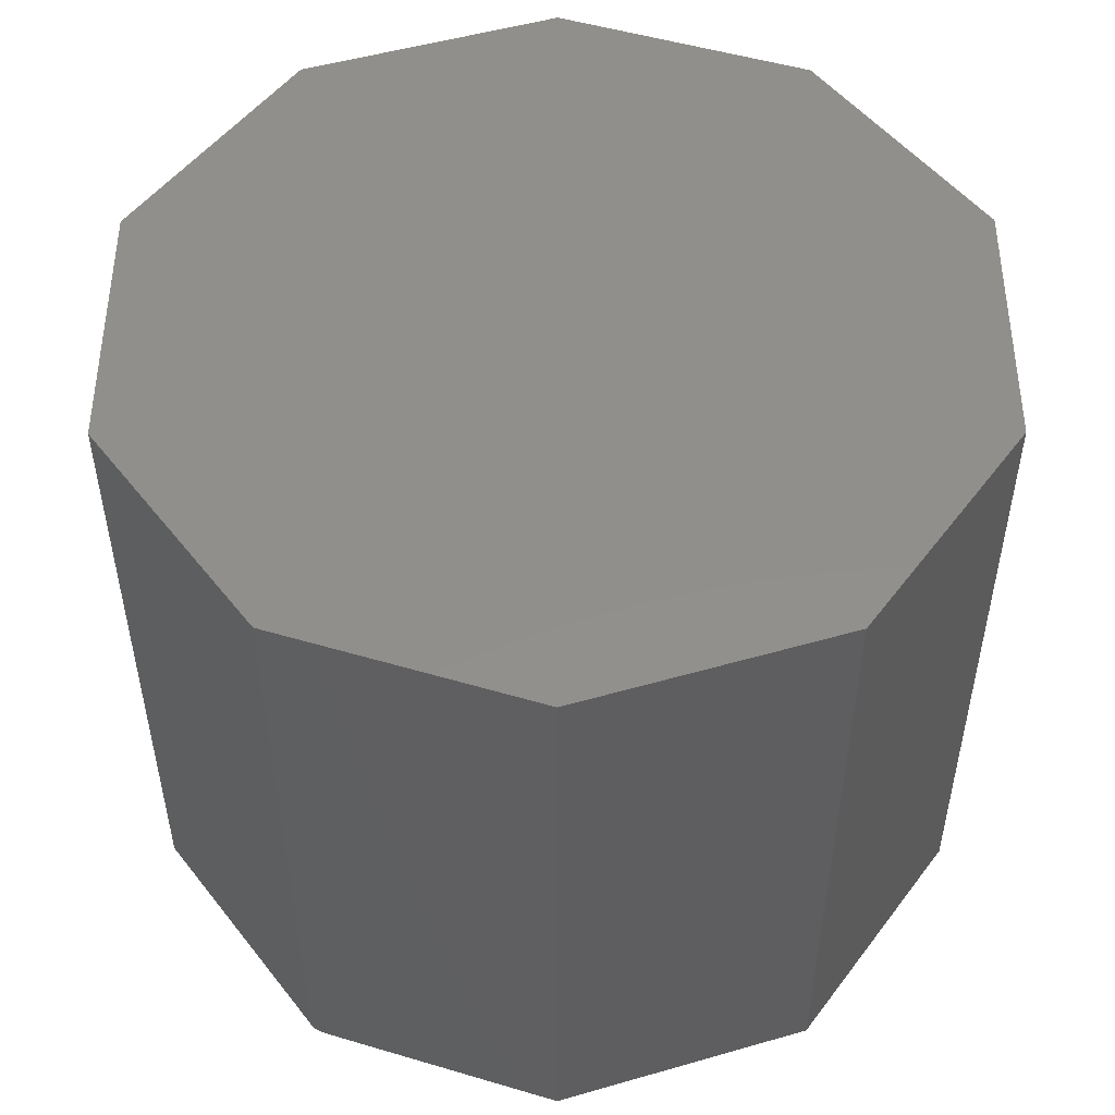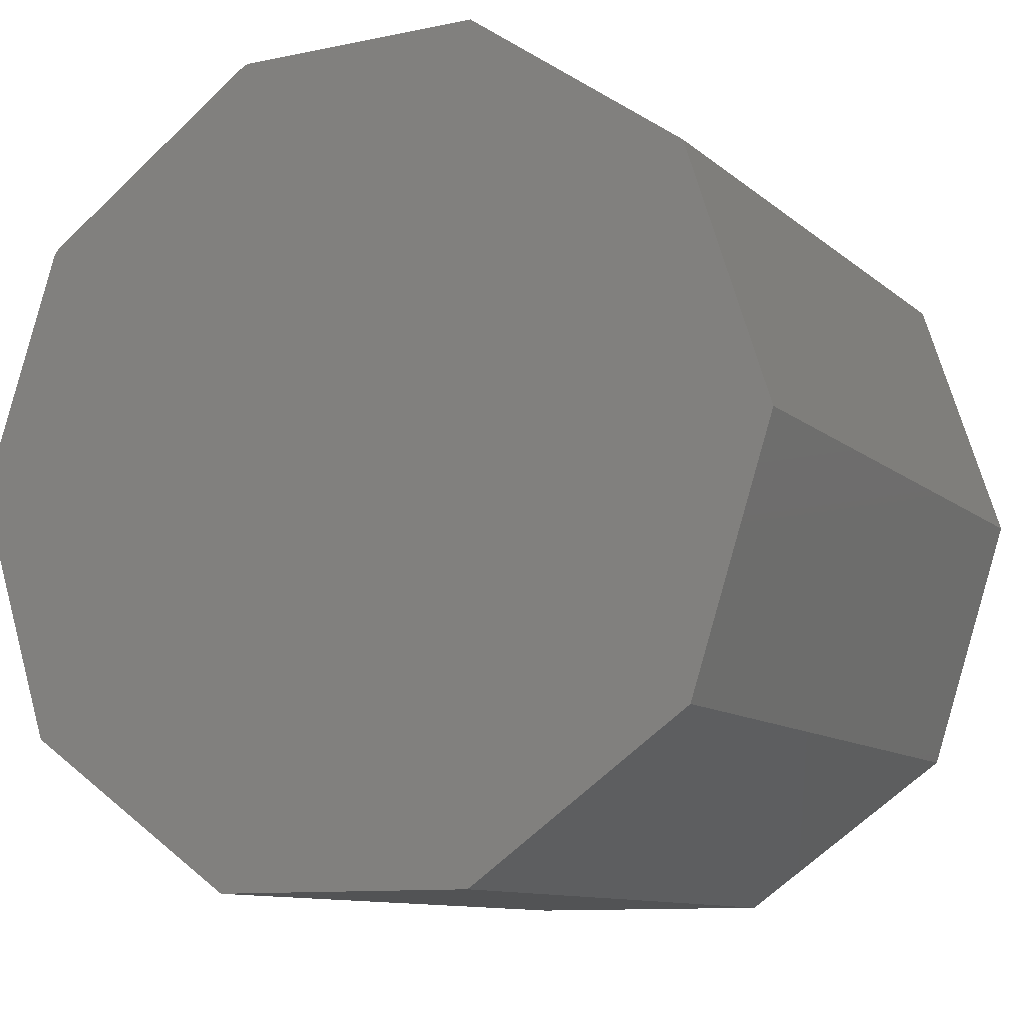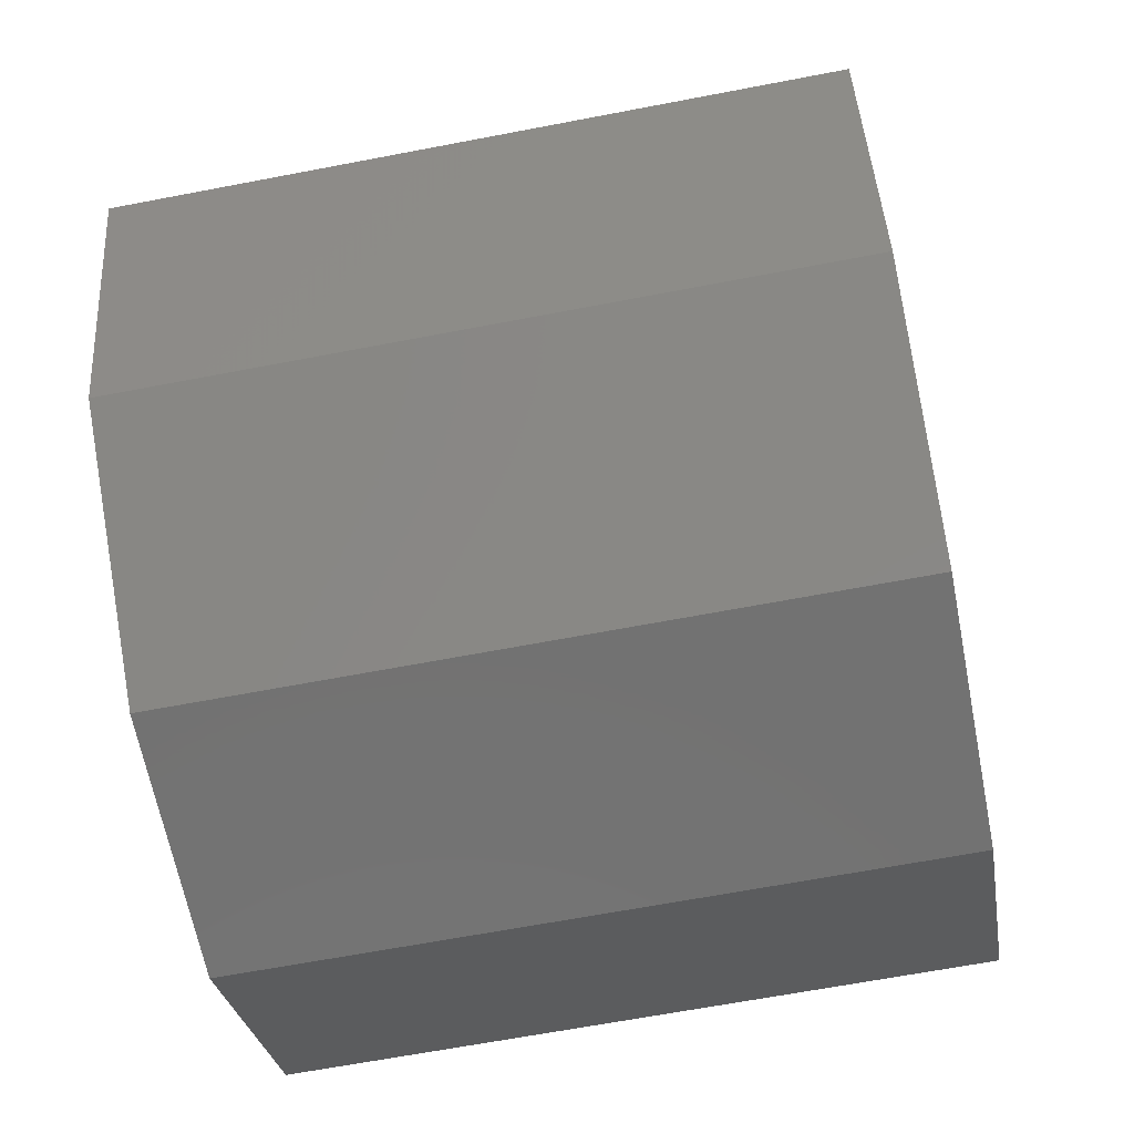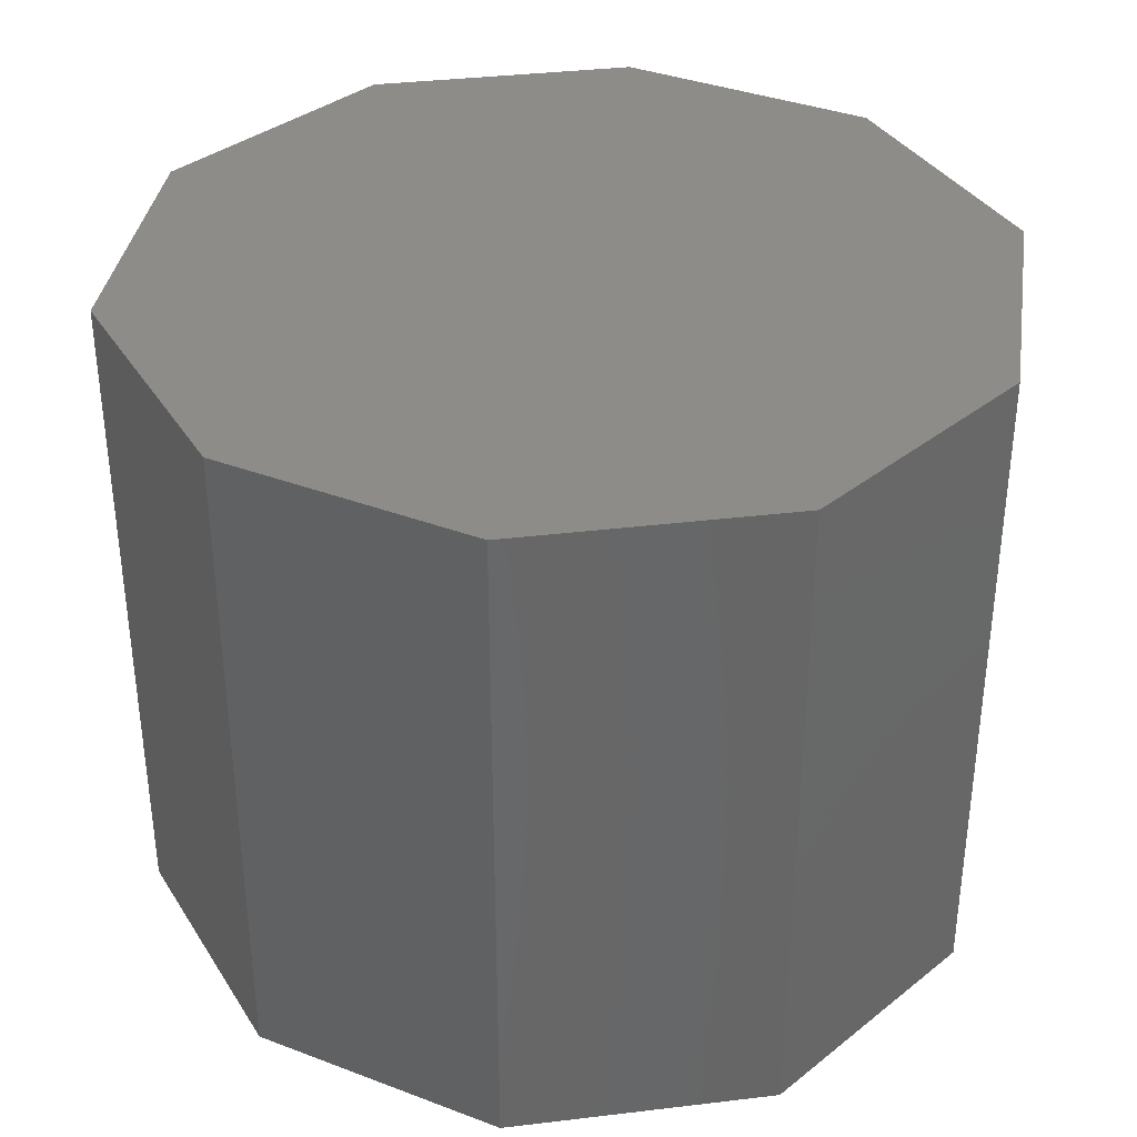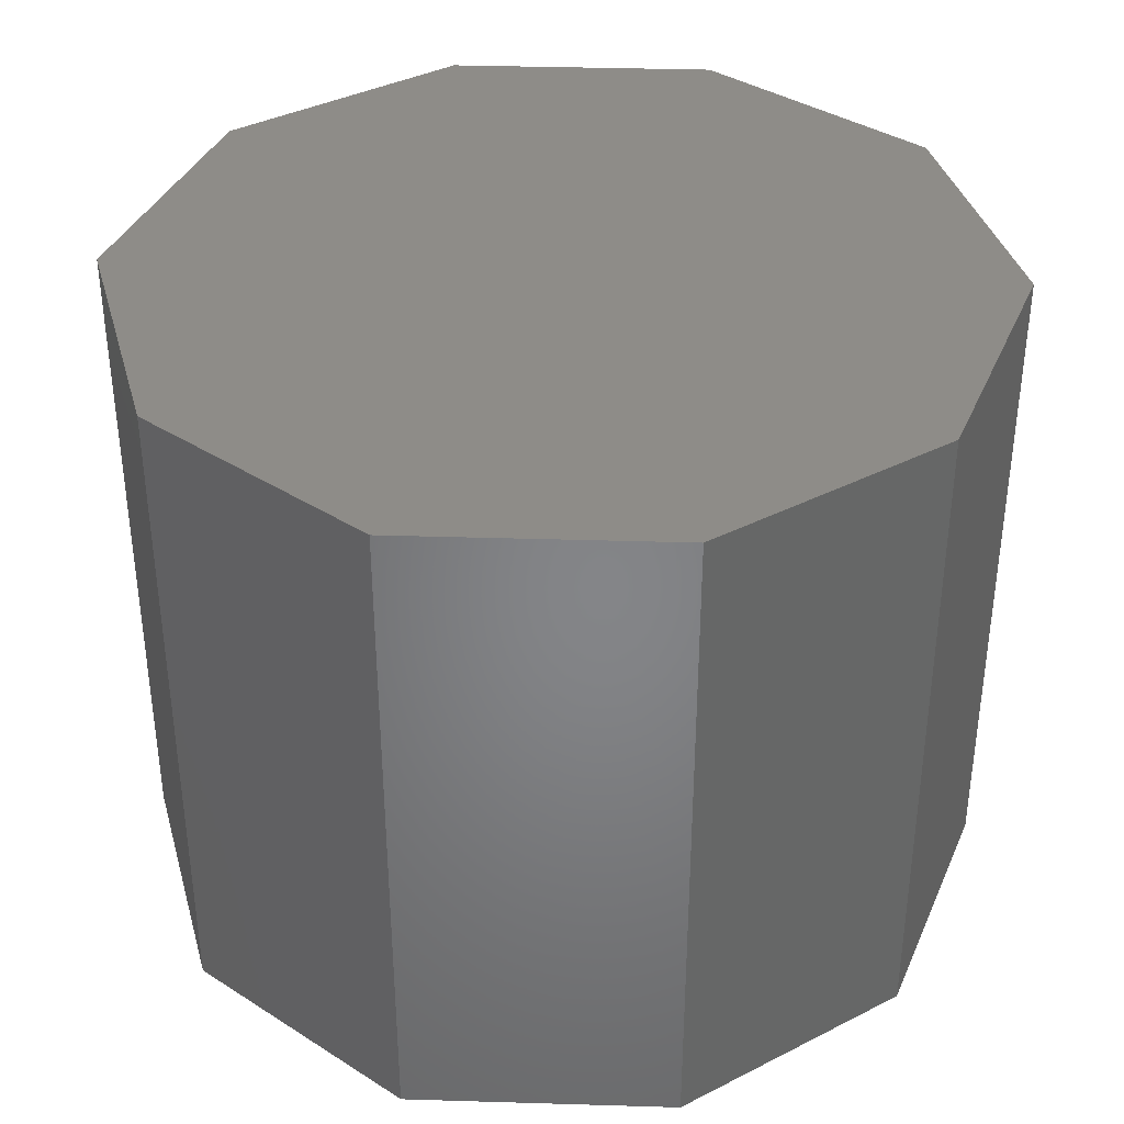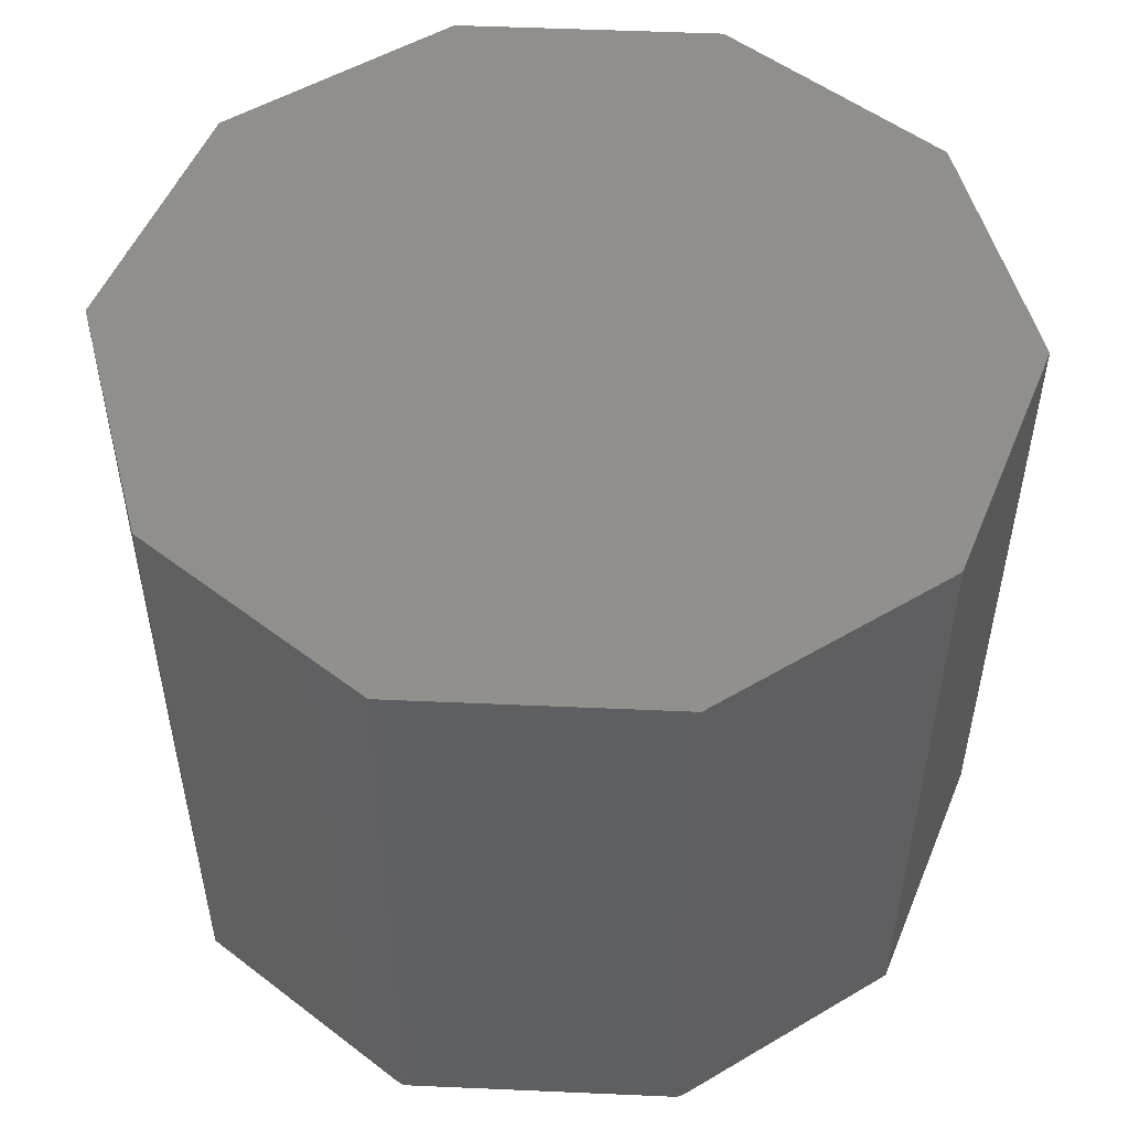
<metadata>
{"format":"stl","ext":"stl","renderer":"f3d","projection":"perspective","resolution":1024,"background":"white","views":[{"elev":50.9,"azim":17.9,"up":"+Y"},{"elev":-10.6,"azim":27.6,"up":"+Z"},{"elev":-64.2,"azim":101.0,"up":"+Z"},{"elev":36.1,"azim":-153.6,"up":"+Y"},{"elev":37.5,"azim":146.9,"up":"+Y"},{"elev":51.8,"azim":-32.6,"up":"+Y"}]}
</metadata>
<code>
# stl→obj: 35 verts, 66 faces
v -0.3064 6.712e-17 0.6501
v -0.5004 4.559e-17 0.6501
v -0.1347 7.943e-17 0.5285
v -0.6896 1.714e-17 0.5161
v -0.07031 7.546e-17 0.3281
v -0.75 0 0.3281
v -0.1347 5.719e-17 0.1278
v -0.6856 -3.972e-18 0.1278
v -0.3064 3.138e-17 0.006168
v -0.5139 8.34e-18 0.006168
v -0.6858 0.005401 0.5278
v -0.6856 0.007812 0.5285
v -0.6889 0.0001305 0.5183
v -0.6883 0.0004428 0.5202
v -0.6877 0.0009283 0.5219
v -0.6872 0.001573 0.5235
v -0.6867 0.00236 0.5249
v -0.6864 0.003271 0.5261
v -0.6856 0.5312 0.5285
v -0.75 0.5312 0.3281
v -0.5139 0.007812 0.6501
v -0.5139 0.5312 0.6501
v -0.3064 0.5312 0.6501
v -0.5132 0.005403 0.6501
v -0.5114 0.003278 0.6501
v -0.5101 0.002368 0.6501
v -0.5085 0.001581 0.6501
v -0.5068 0.0009356 0.6501
v -0.5029 0.0001338 0.6501
v -0.07031 0.5312 0.3281
v -0.1347 0.5312 0.5285
v -0.1347 0.5312 0.1278
v -0.6856 0.5312 0.1278
v -0.3064 0.5312 0.006168
v -0.5139 0.5312 0.006168
f 1 2 3
f 3 2 4
f 3 4 5
f 5 4 6
f 5 6 7
f 7 6 8
f 7 8 9
f 9 8 10
f 11 12 6
f 11 6 4
f 11 4 13
f 11 13 14
f 11 14 15
f 11 15 16
f 11 16 17
f 11 17 18
f 12 19 6
f 6 19 20
f 21 22 12
f 12 22 19
f 1 23 22
f 1 22 21
f 1 21 24
f 1 24 25
f 1 25 26
f 1 26 27
f 27 28 29
f 27 29 2
f 27 2 1
f 4 29 13
f 4 2 29
f 24 18 25
f 25 18 17
f 25 17 26
f 26 17 16
f 26 16 27
f 27 16 15
f 27 15 28
f 28 15 14
f 28 14 29
f 29 14 13
f 21 12 24
f 24 12 11
f 24 11 18
f 30 19 31
f 31 19 22
f 31 22 23
f 19 30 20
f 20 30 32
f 20 32 33
f 33 32 34
f 33 34 35
f 3 31 1
f 1 31 23
f 5 30 3
f 3 30 31
f 7 32 5
f 5 32 30
f 9 34 7
f 7 34 32
f 10 35 9
f 9 35 34
f 8 33 10
f 10 33 35
f 6 20 8
f 8 20 33

</code>
